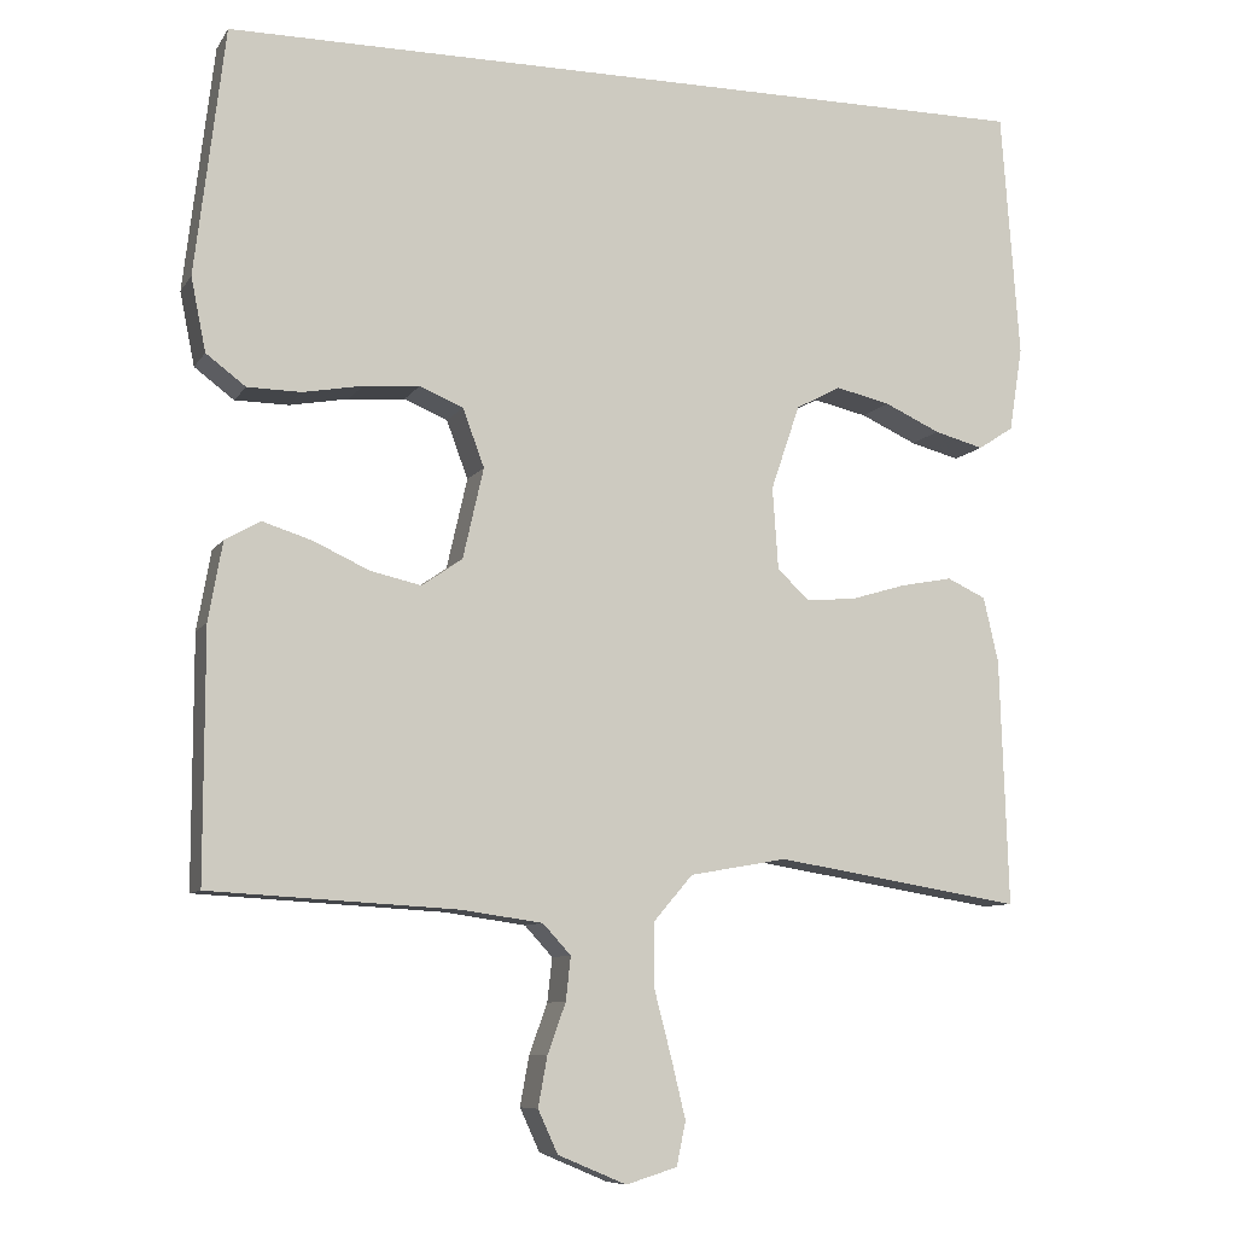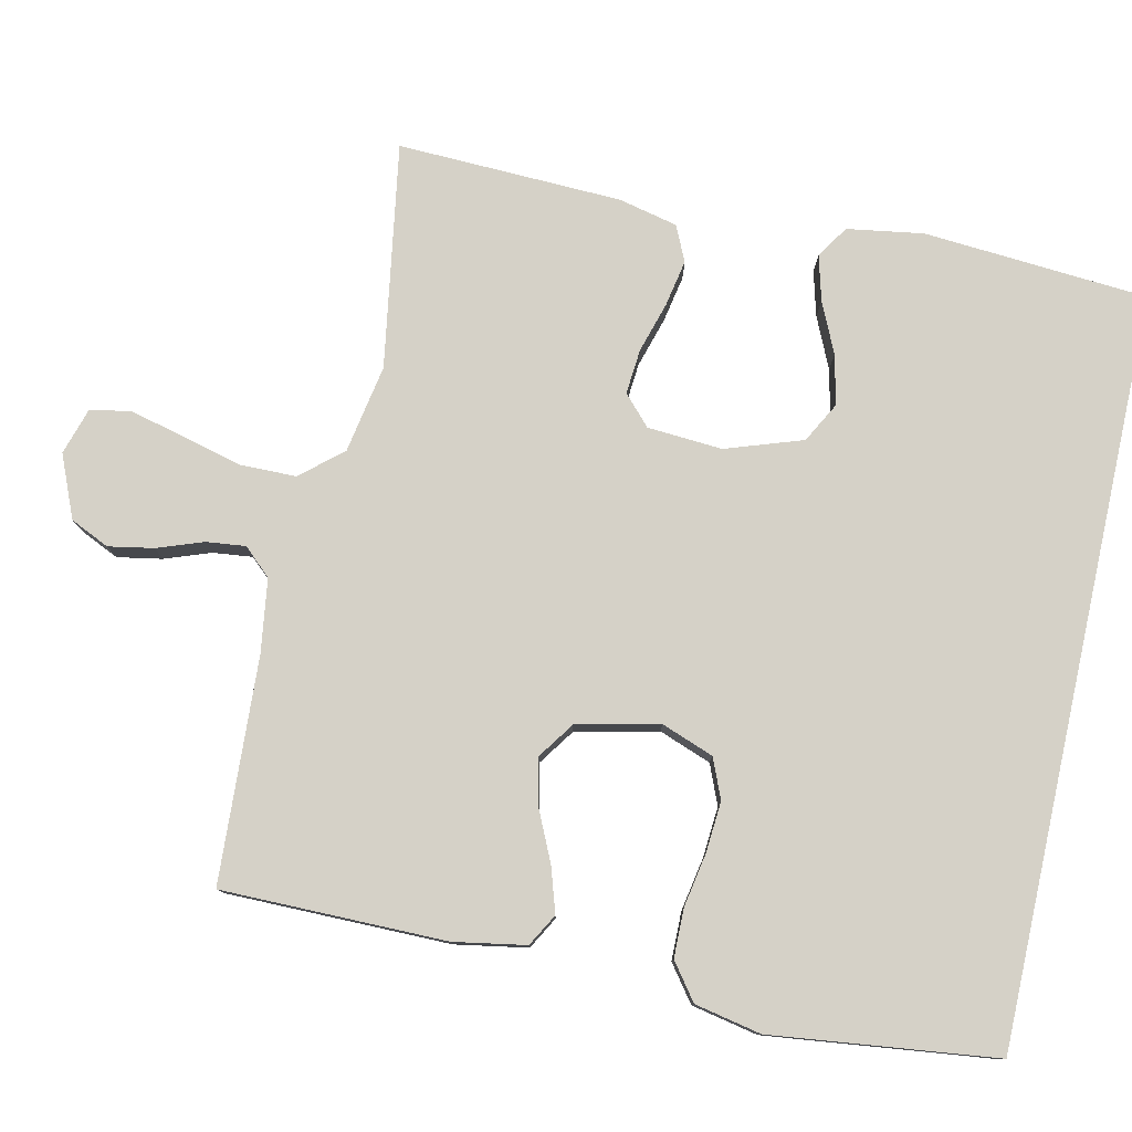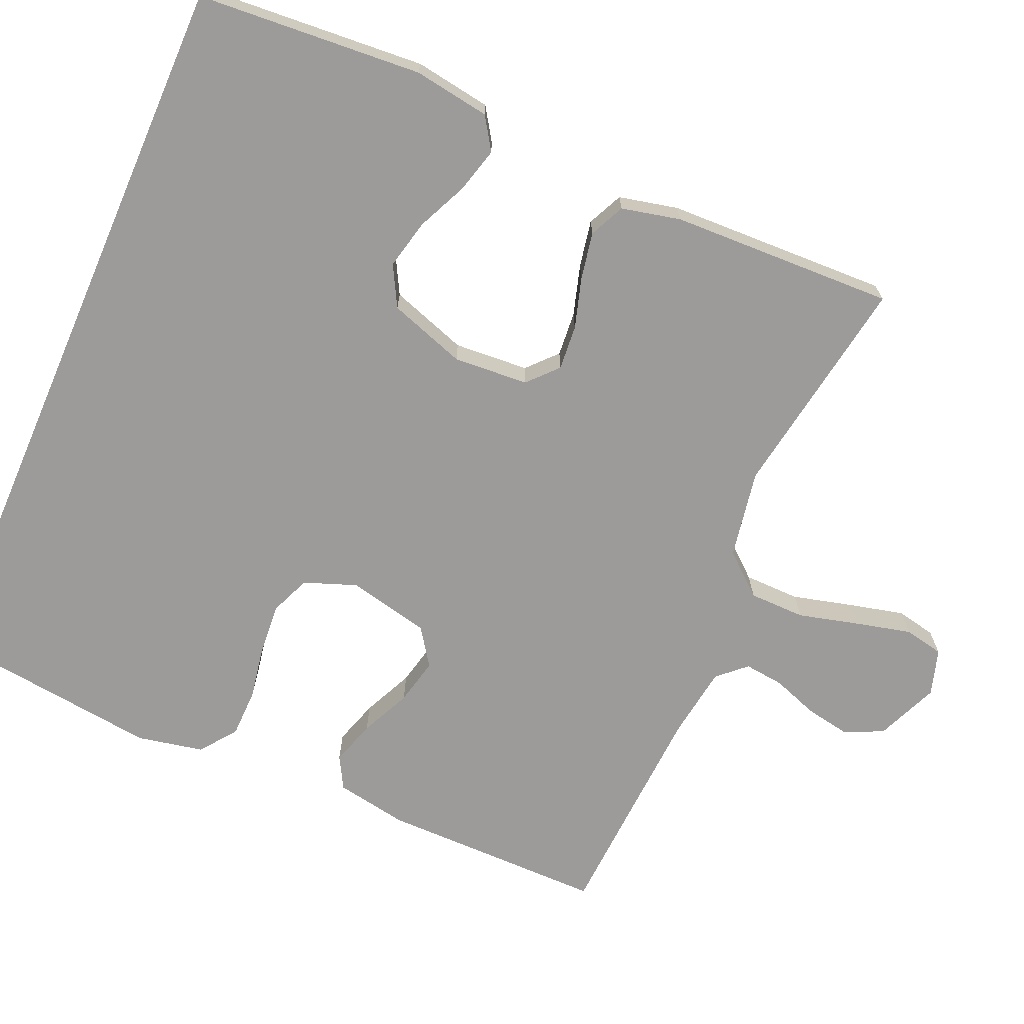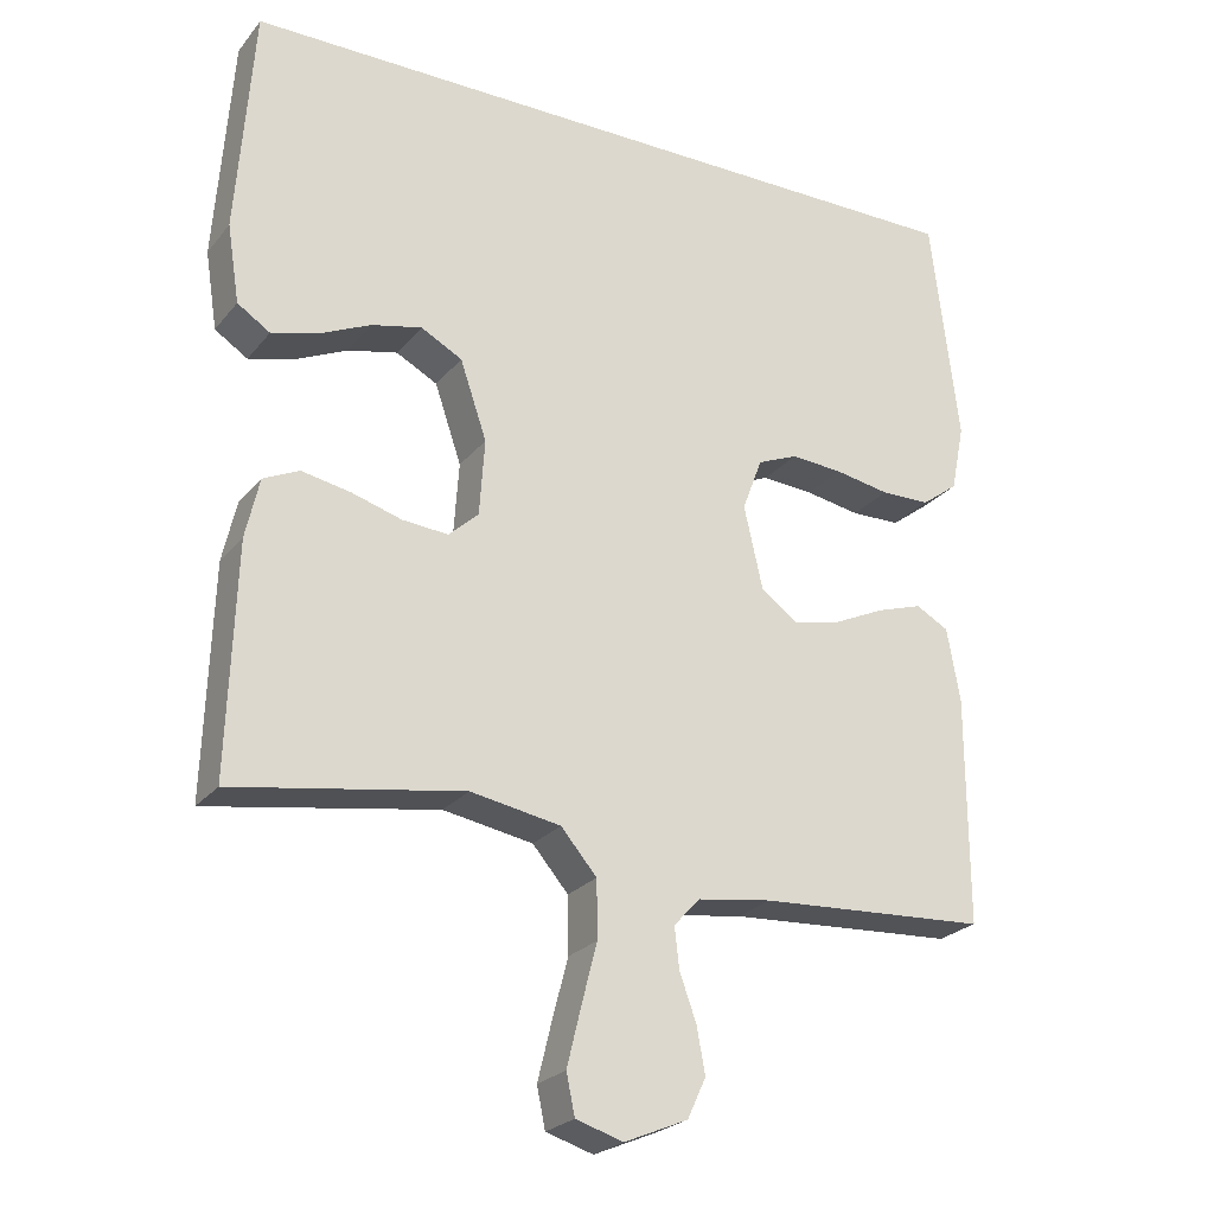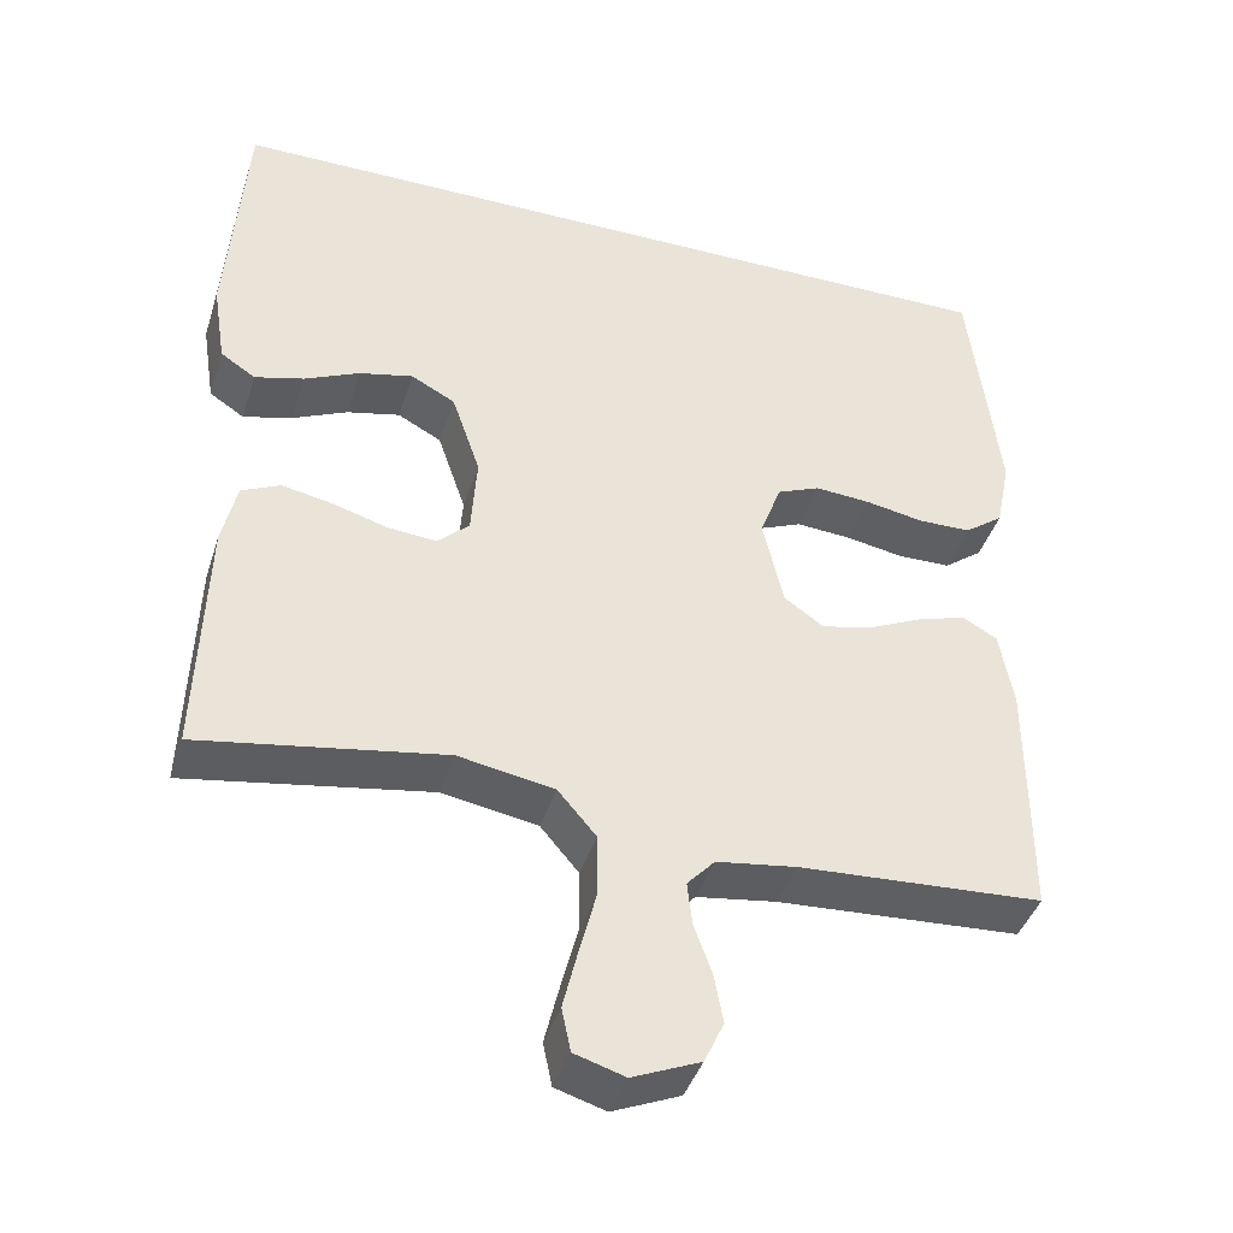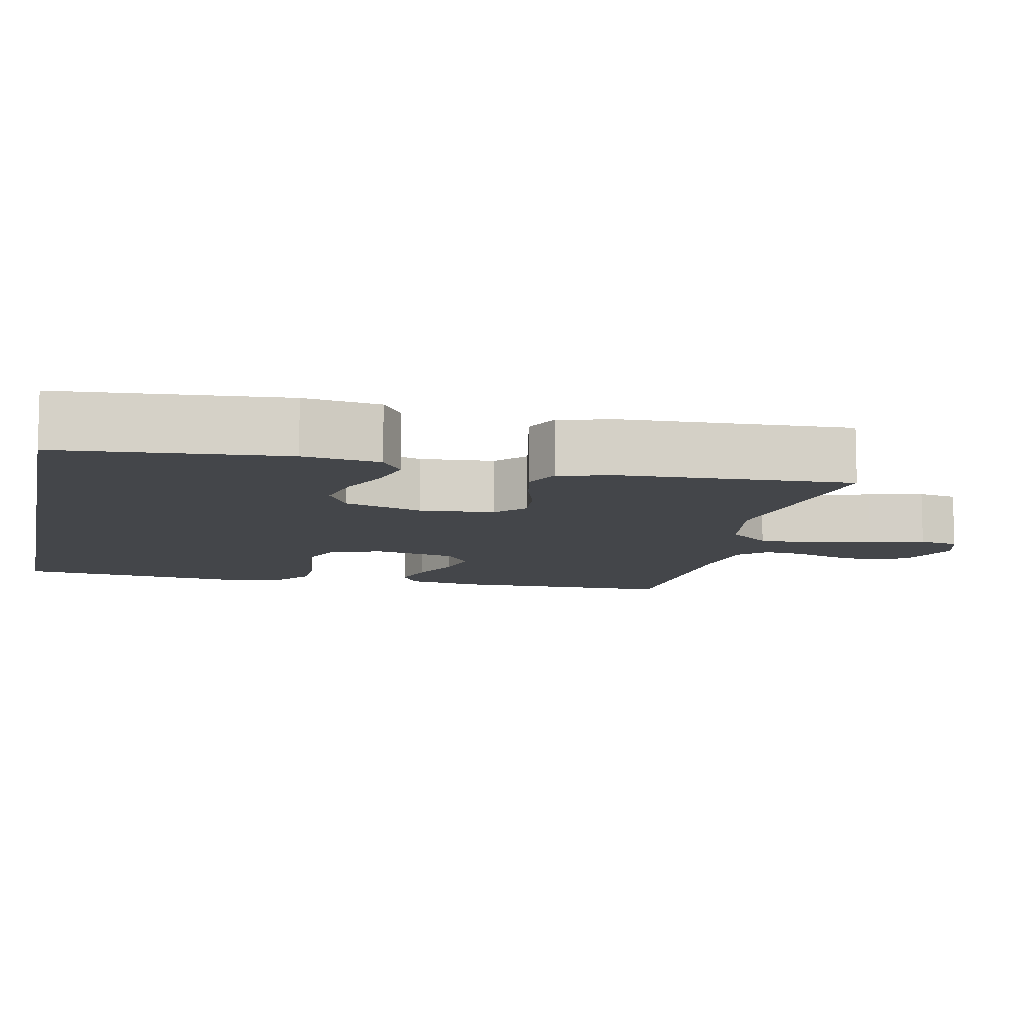
<metadata>
{"format":"obj","ext":"obj","renderer":"f3d","projection":"perspective","resolution":1024,"background":"white","views":[{"elev":-8.6,"azim":-19.2,"up":"+Z"},{"elev":78.8,"azim":-77.5,"up":"+Y"},{"elev":-69.8,"azim":66.5,"up":"+Y"},{"elev":-24.3,"azim":150.9,"up":"+Z"},{"elev":-41.5,"azim":162.8,"up":"+Z"},{"elev":-9.7,"azim":78.3,"up":"+Y"}]}
</metadata>
<code>
v 0.509 0.07 0.5
v 0.531 0.07 0.2
v 0.515 0.07 0.098
v 0.472 0.07 0.07
v 0.412 0.07 0.086
v 0.344 0.07 0.117
v 0.278 0.07 0.132
v 0.224 0.07 0.103
v 0.189 0.07 0
v 0.196 0.07 -0.1
v 0.235 0.07 -0.136
v 0.295 0.07 -0.131
v 0.362 0.07 -0.111
v 0.425 0.07 -0.099
v 0.472 0.07 -0.121
v 0.49 0.07 -0.2
v 0.5 0.07 -0.5
v 0.2 0.07 -0.451
v 0.082 0.07 -0.472
v 0.035 0.07 -0.527
v 0.034 0.07 -0.602
v 0.055 0.07 -0.683
v 0.073 0.07 -0.757
v 0.062 0.07 -0.81
v 0 0.07 -0.829
v -0.083 0.07 -0.794
v -0.107 0.07 -0.742
v -0.096 0.07 -0.682
v -0.074 0.07 -0.621
v -0.068 0.07 -0.568
v -0.102 0.07 -0.531
v -0.2 0.07 -0.517
v -0.5 0.07 -0.5
v -0.5 0.07 -0.2
v -0.483 0.07 -0.104
v -0.44 0.07 -0.08
v -0.38 0.07 -0.099
v -0.313 0.07 -0.13
v -0.251 0.07 -0.144
v -0.202 0.07 -0.11
v -0.177 0.07 0
v -0.203 0.07 0.07
v -0.256 0.07 0.092
v -0.324 0.07 0.087
v -0.396 0.07 0.074
v -0.461 0.07 0.075
v -0.509 0.07 0.111
v -0.527 0.07 0.2
v -0.491 0.07 0.5
v 0.509 0 0.5
v 0.531 0 0.2
v 0.515 0 0.098
v 0.472 0 0.07
v 0.412 0 0.086
v 0.344 0 0.117
v 0.278 0 0.132
v 0.224 0 0.103
v 0.189 0 0
v 0.196 0 -0.1
v 0.235 0 -0.136
v 0.295 0 -0.131
v 0.362 0 -0.111
v 0.425 0 -0.099
v 0.472 0 -0.121
v 0.49 0 -0.2
v 0.5 0 -0.5
v 0.2 0 -0.451
v 0.082 0 -0.472
v 0.035 0 -0.527
v 0.034 0 -0.602
v 0.055 0 -0.683
v 0.073 0 -0.757
v 0.062 0 -0.81
v 0 0 -0.829
v -0.083 0 -0.794
v -0.107 0 -0.742
v -0.096 0 -0.682
v -0.074 0 -0.621
v -0.068 0 -0.568
v -0.102 0 -0.531
v -0.2 0 -0.517
v -0.5 0 -0.5
v -0.5 0 -0.2
v -0.483 0 -0.104
v -0.44 0 -0.08
v -0.38 0 -0.099
v -0.313 0 -0.13
v -0.251 0 -0.144
v -0.202 0 -0.11
v -0.177 0 0
v -0.203 0 0.07
v -0.256 0 0.092
v -0.324 0 0.087
v -0.396 0 0.074
v -0.461 0 0.075
v -0.509 0 0.111
v -0.527 0 0.2
v -0.491 0 0.5
f 44 45 46 47
f 43 44 47 48
f 35 36 37 38
f 35 38 39
f 32 33 34 35
f 31 32 35 39
f 30 31 39 40
f 26 27 28 29
f 26 29 30
f 25 26 30
f 24 25 30
f 21 22 23 24
f 21 24 30 40
f 15 16 17 18
f 15 18 19
f 12 13 14 15
f 11 12 15 19
f 10 11 19 20
f 3 4 5 6
f 3 6 7
f 2 3 7
f 1 2 7
f 43 48 49 1
f 20 21 40 41
f 9 10 20 41
f 8 9 41 42
f 8 42 43
f 1 7 8 43
f 96 95 94 93
f 97 96 93 92
f 87 86 85 84
f 88 87 84
f 84 83 82 81
f 88 84 81 80
f 89 88 80 79
f 78 77 76 75
f 79 78 75
f 79 75 74
f 79 74 73
f 73 72 71 70
f 89 79 73 70
f 67 66 65 64
f 68 67 64
f 64 63 62 61
f 68 64 61 60
f 69 68 60 59
f 55 54 53 52
f 56 55 52
f 56 52 51
f 56 51 50
f 50 98 97 92
f 90 89 70 69
f 90 69 59 58
f 91 90 58 57
f 92 91 57
f 92 57 56 50
f 1 50 51 2
f 2 51 52 3
f 3 52 53 4
f 4 53 54 5
f 5 54 55 6
f 6 55 56 7
f 7 56 57 8
f 8 57 58 9
f 9 58 59 10
f 10 59 60 11
f 11 60 61 12
f 12 61 62 13
f 13 62 63 14
f 14 63 64 15
f 15 64 65 16
f 16 65 66 17
f 17 66 67 18
f 18 67 68 19
f 19 68 69 20
f 20 69 70 21
f 21 70 71 22
f 22 71 72 23
f 23 72 73 24
f 24 73 74 25
f 25 74 75 26
f 26 75 76 27
f 27 76 77 28
f 28 77 78 29
f 29 78 79 30
f 30 79 80 31
f 31 80 81 32
f 32 81 82 33
f 33 82 83 34
f 34 83 84 35
f 35 84 85 36
f 36 85 86 37
f 37 86 87 38
f 38 87 88 39
f 39 88 89 40
f 40 89 90 41
f 41 90 91 42
f 42 91 92 43
f 43 92 93 44
f 44 93 94 45
f 45 94 95 46
f 46 95 96 47
f 47 96 97 48
f 48 97 98 49
f 49 98 50 1

</code>
